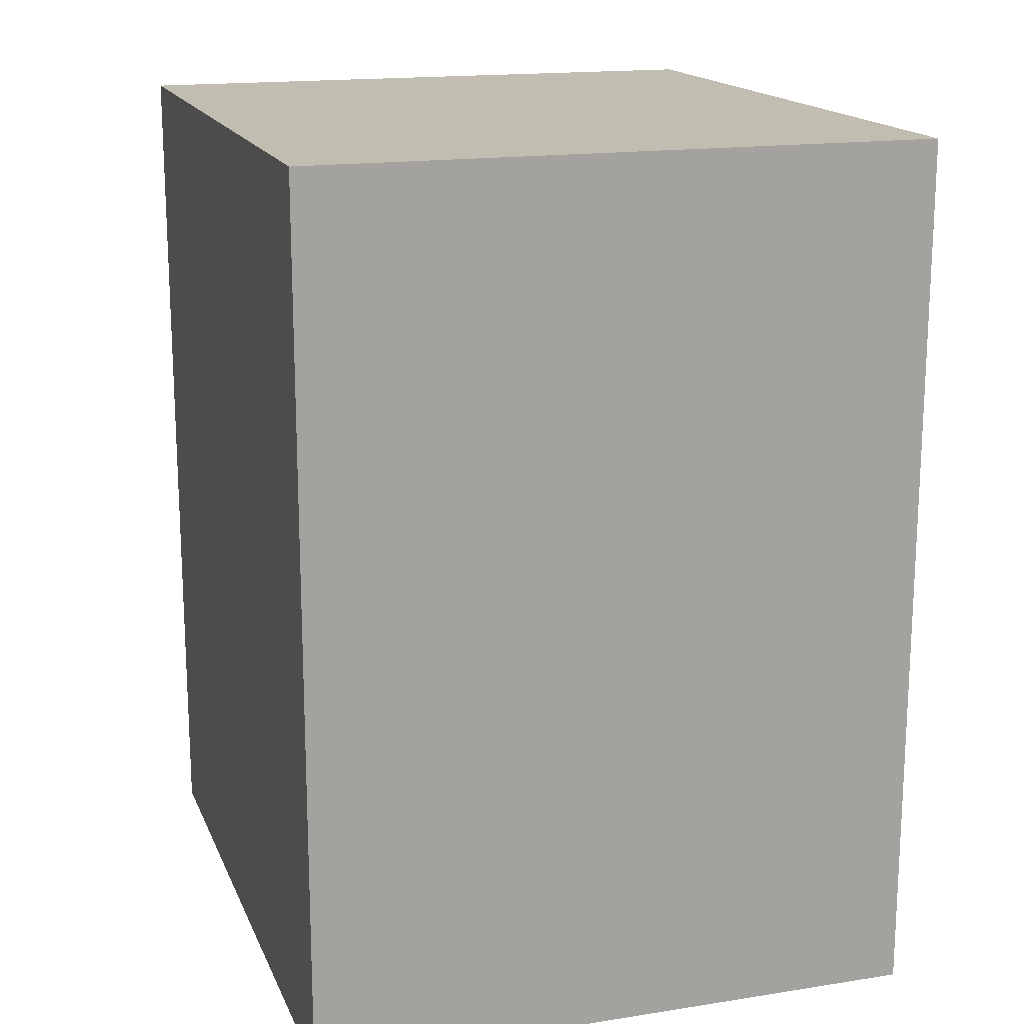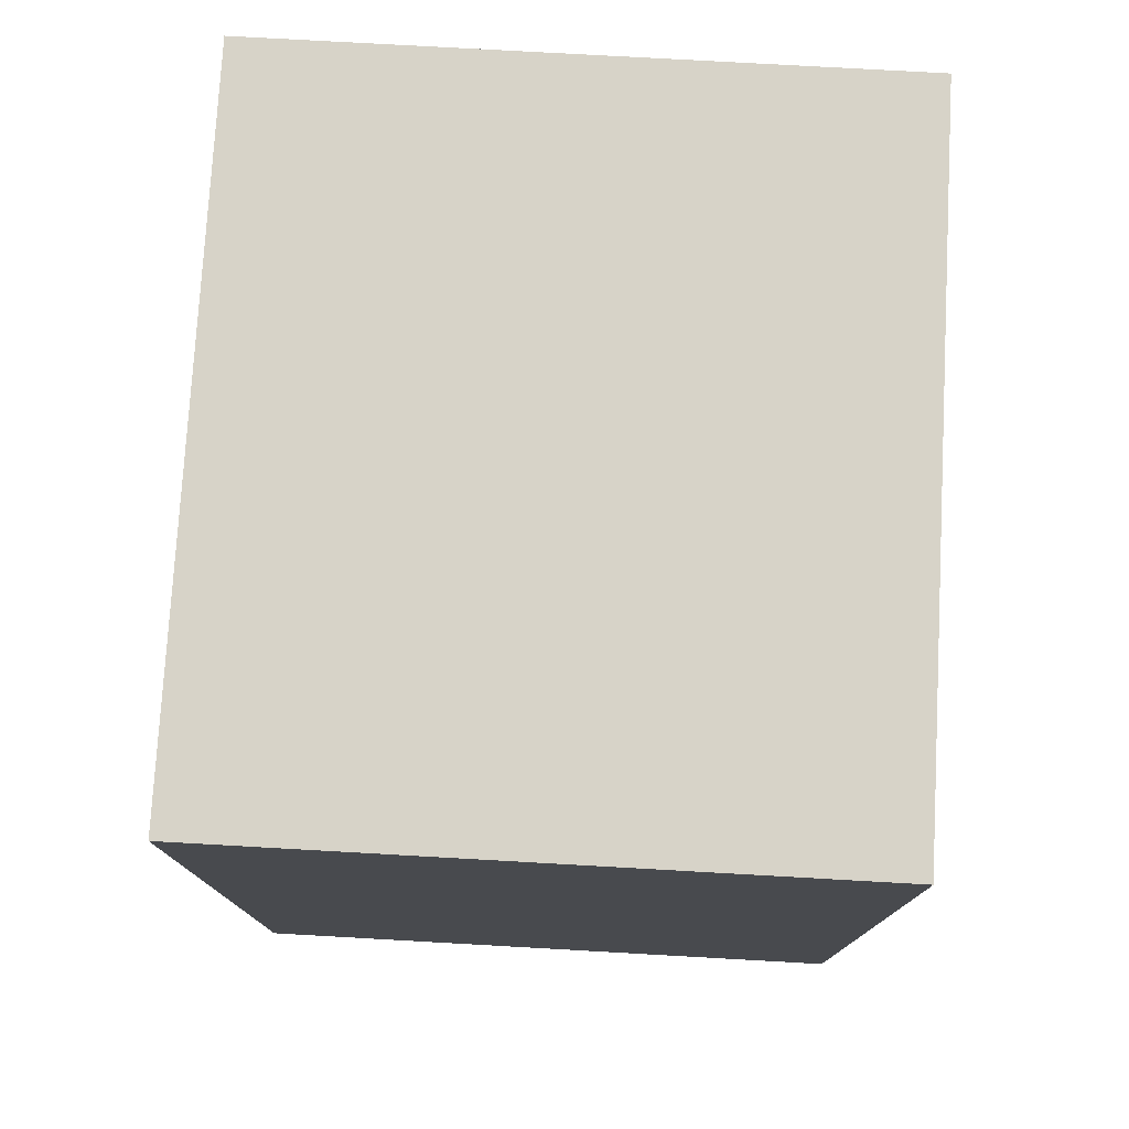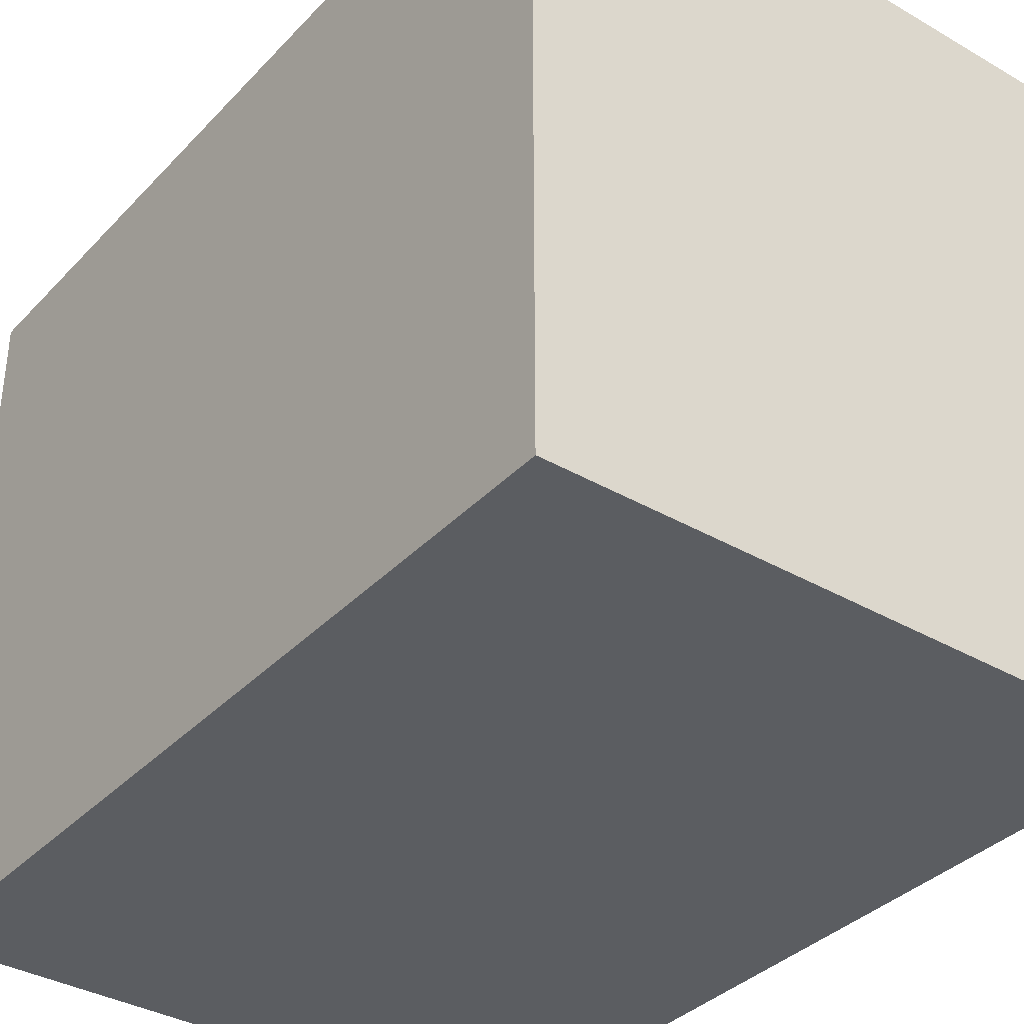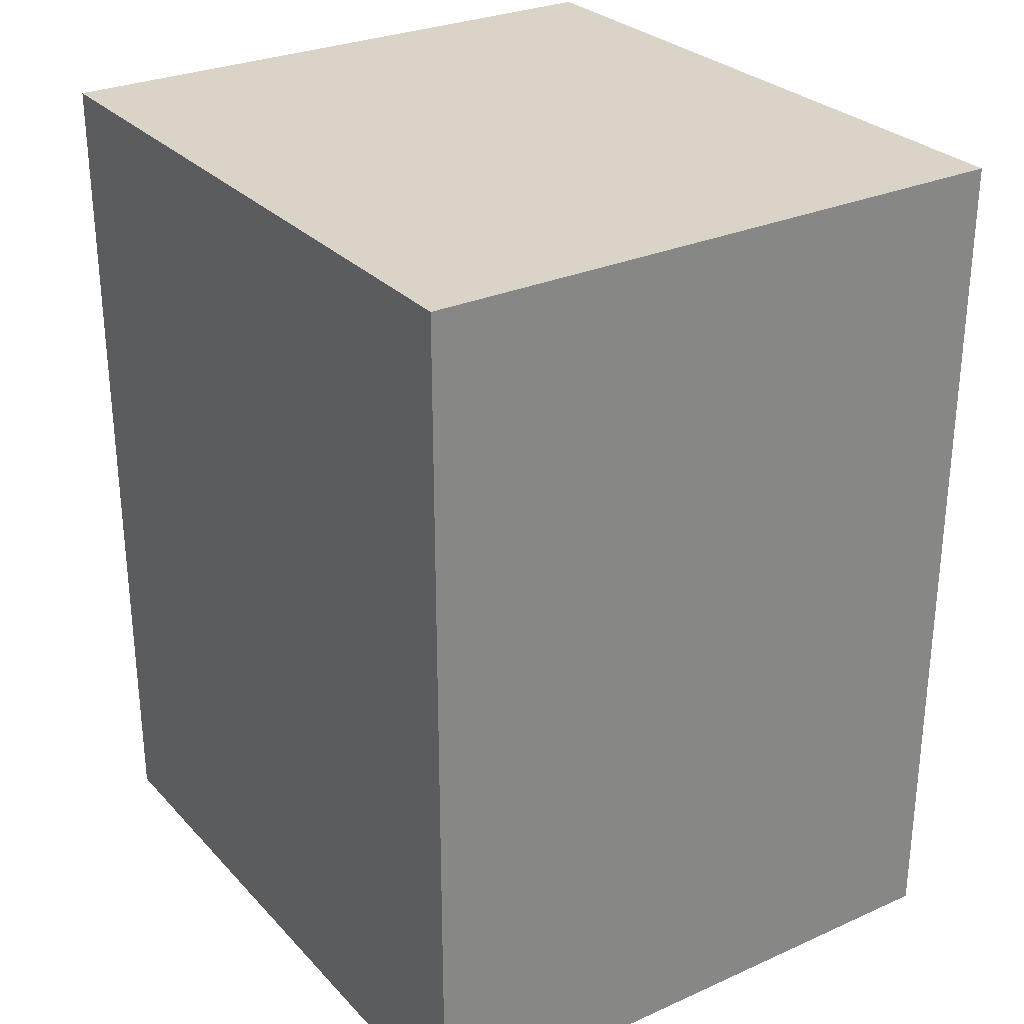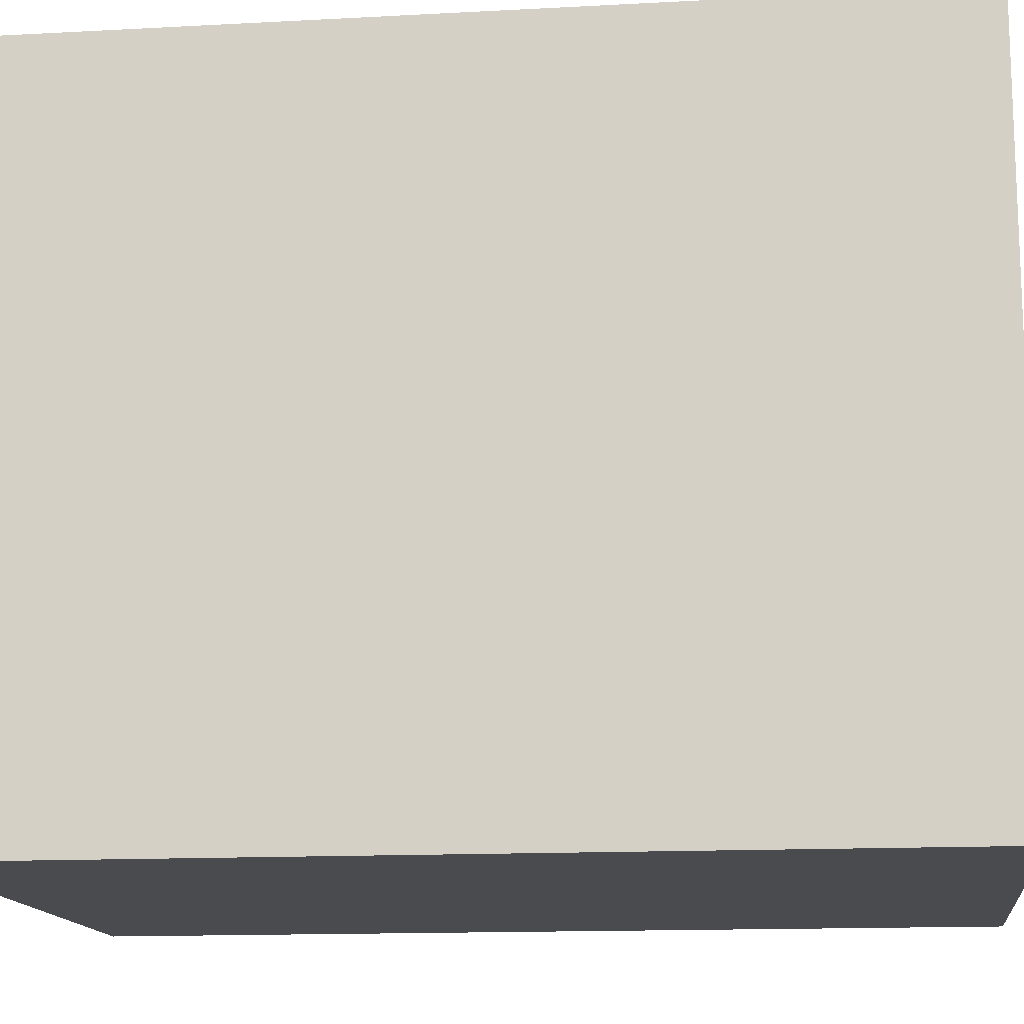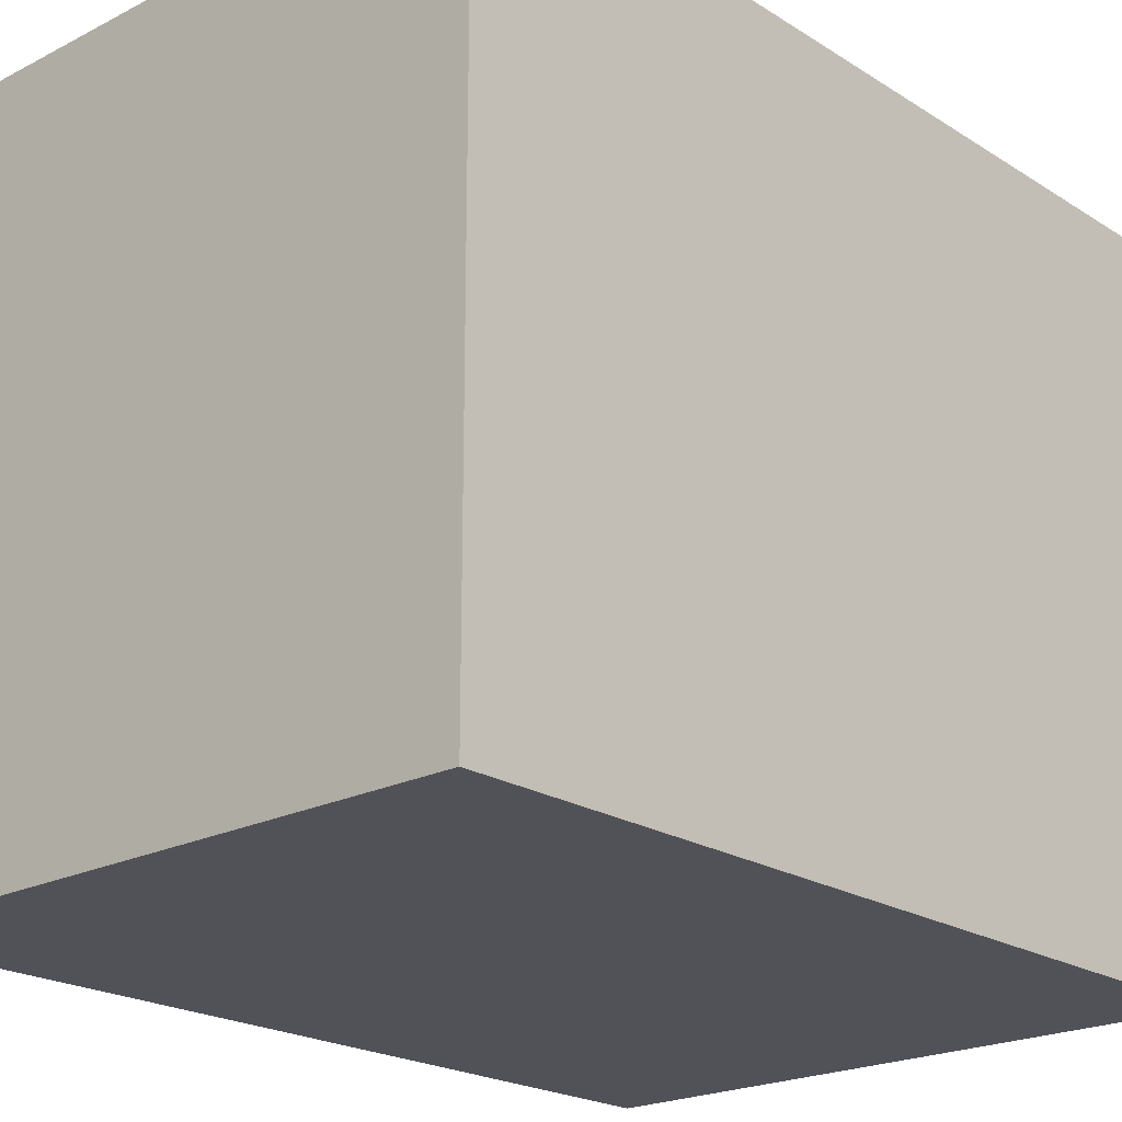
<metadata>
{"format":"obj","ext":"obj","renderer":"f3d","projection":"perspective","resolution":1024,"background":"white","views":[{"elev":16.7,"azim":-17.6,"up":"+Z"},{"elev":76.8,"azim":-176.8,"up":"+Z"},{"elev":-36.2,"azim":-37.1,"up":"+Y"},{"elev":28.5,"azim":146.3,"up":"+Z"},{"elev":-14.1,"azim":-83.2,"up":"+Y"},{"elev":-21.5,"azim":42.1,"up":"+Y"}]}
</metadata>
<code>
o 12745
v 2247 1870 8.842
v 2244 1870 8.842
v 2244 1873 8.842
v 2247 1870 12.13
v 2244 1870 12.13
v 2244 1870 12.13
v 2247 1870 8.842
v 2244 1873 8.842
v 2247 1873 8.842
v 2247 1873 12.13
v 2247 1873 8.842
v 2247 1870 12.13
v 2247 1873 12.13
v 2244 1870 12.13
v 2247 1873 12.13
v 2244 1873 12.13
v 2247 1870 8.842
v 2247 1870 12.13
v 2247 1873 8.842
v 2244 1873 12.13
v 2247 1873 12.13
v 2244 1870 8.842
v 2244 1870 12.13
v 2244 1873 12.13
v 2247 1873 8.842
v 2244 1873 8.842
v 2244 1873 12.13
v 2244 1873 8.842
v 2244 1870 8.842
f 1 2 3
f 1 4 5
f 6 2 7
f 8 9 7
f 10 7 11
f 12 13 14
f 14 15 16
f 17 15 18
f 19 20 21
f 22 23 20
f 24 25 26
f 27 28 29

</code>
